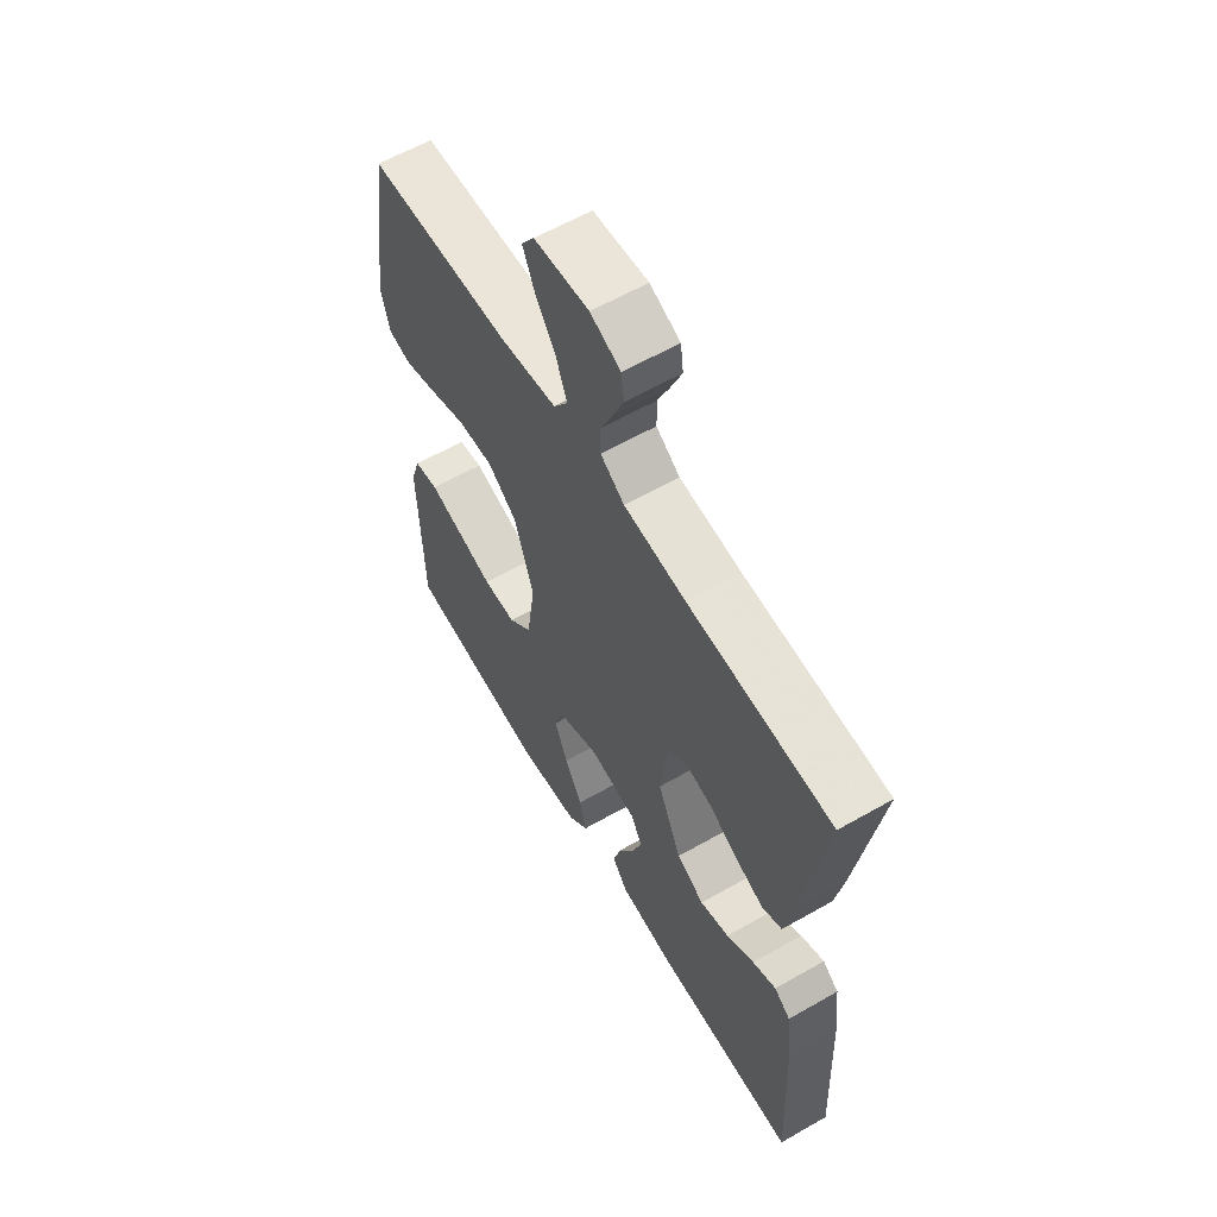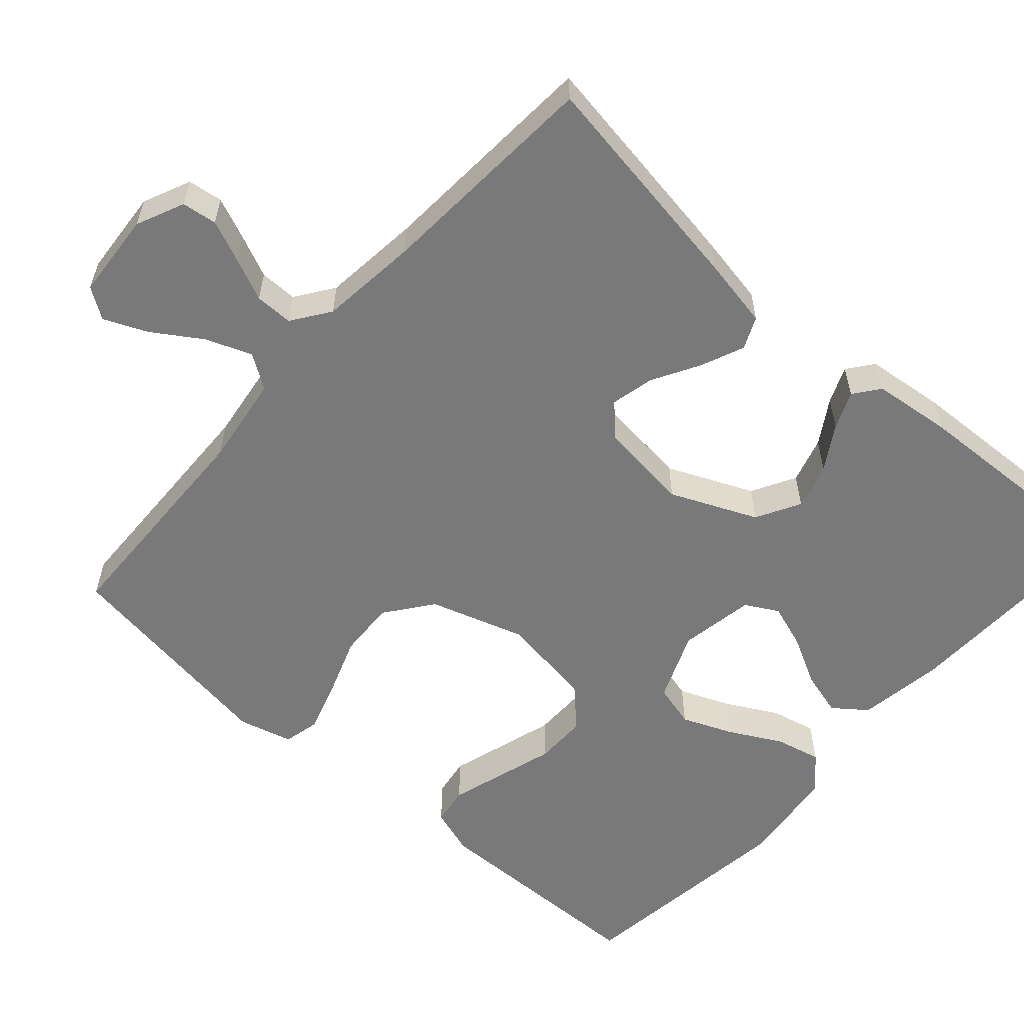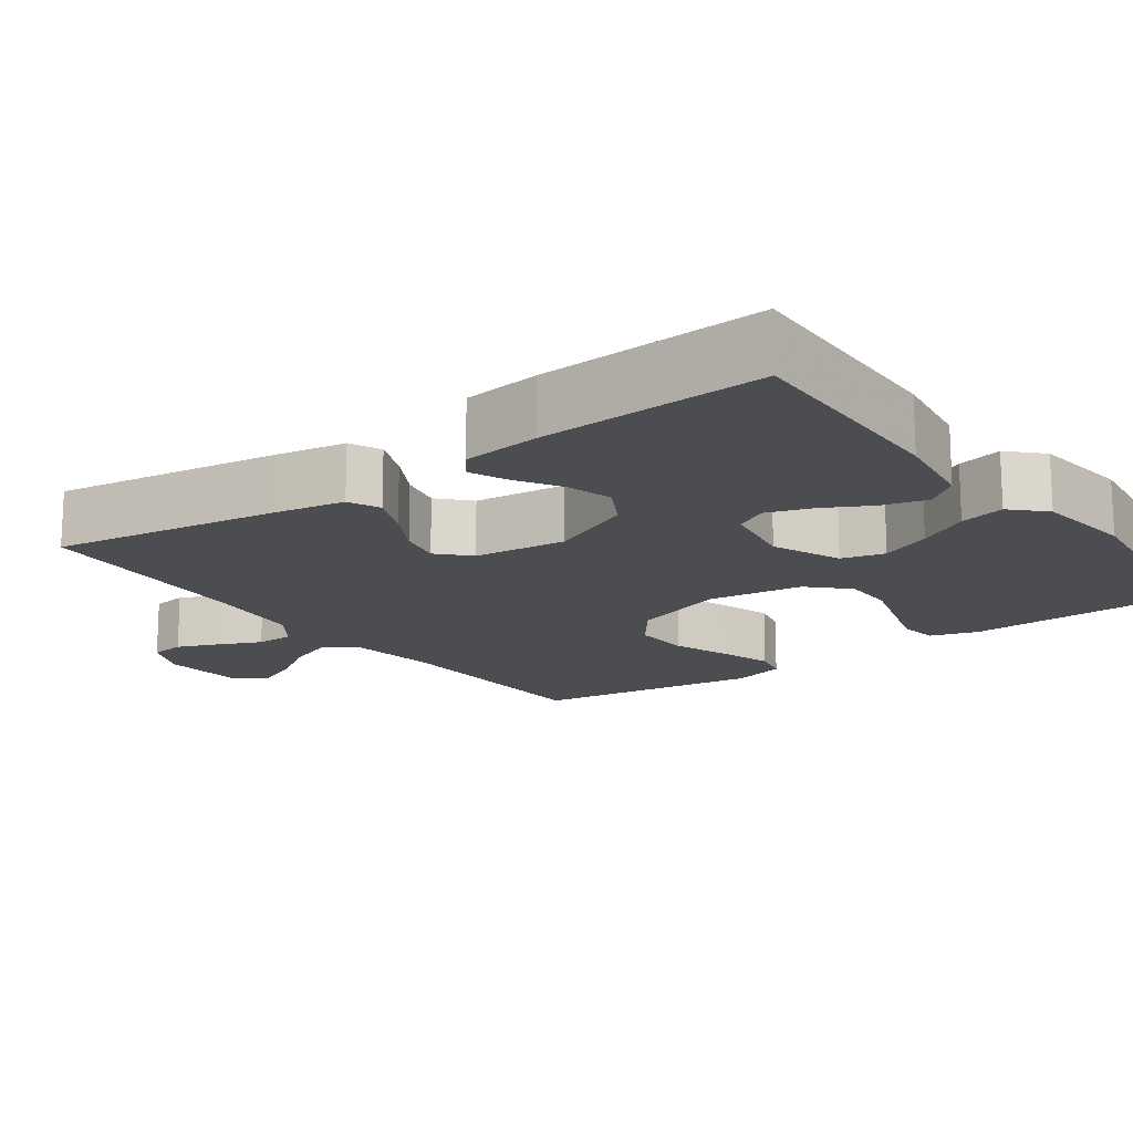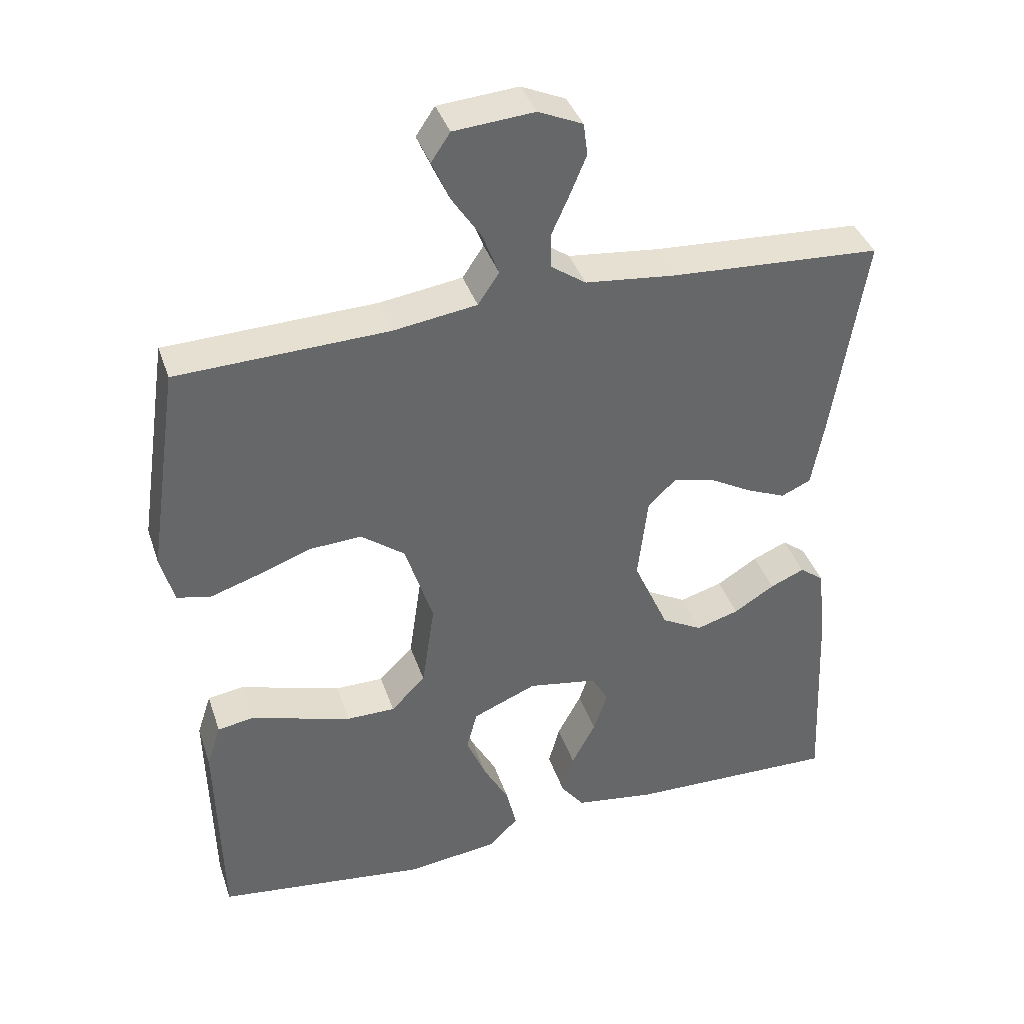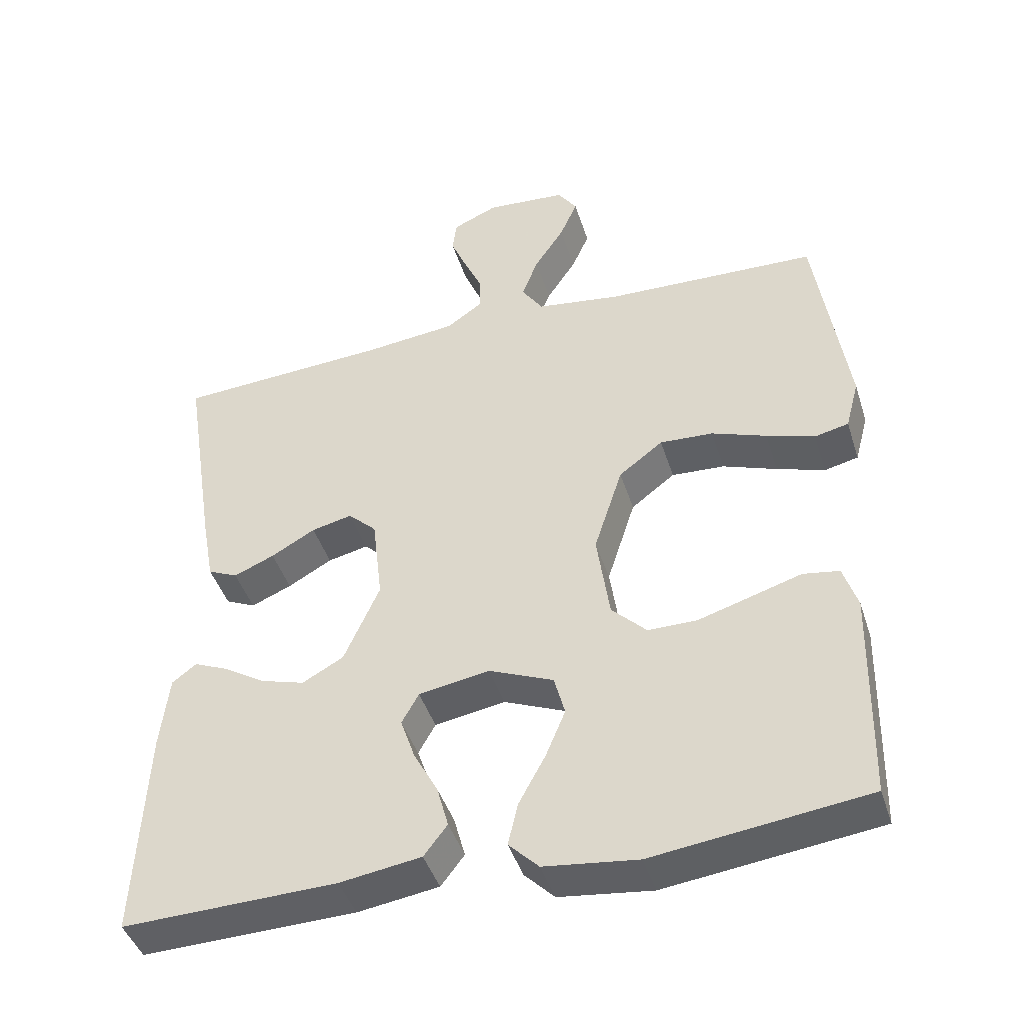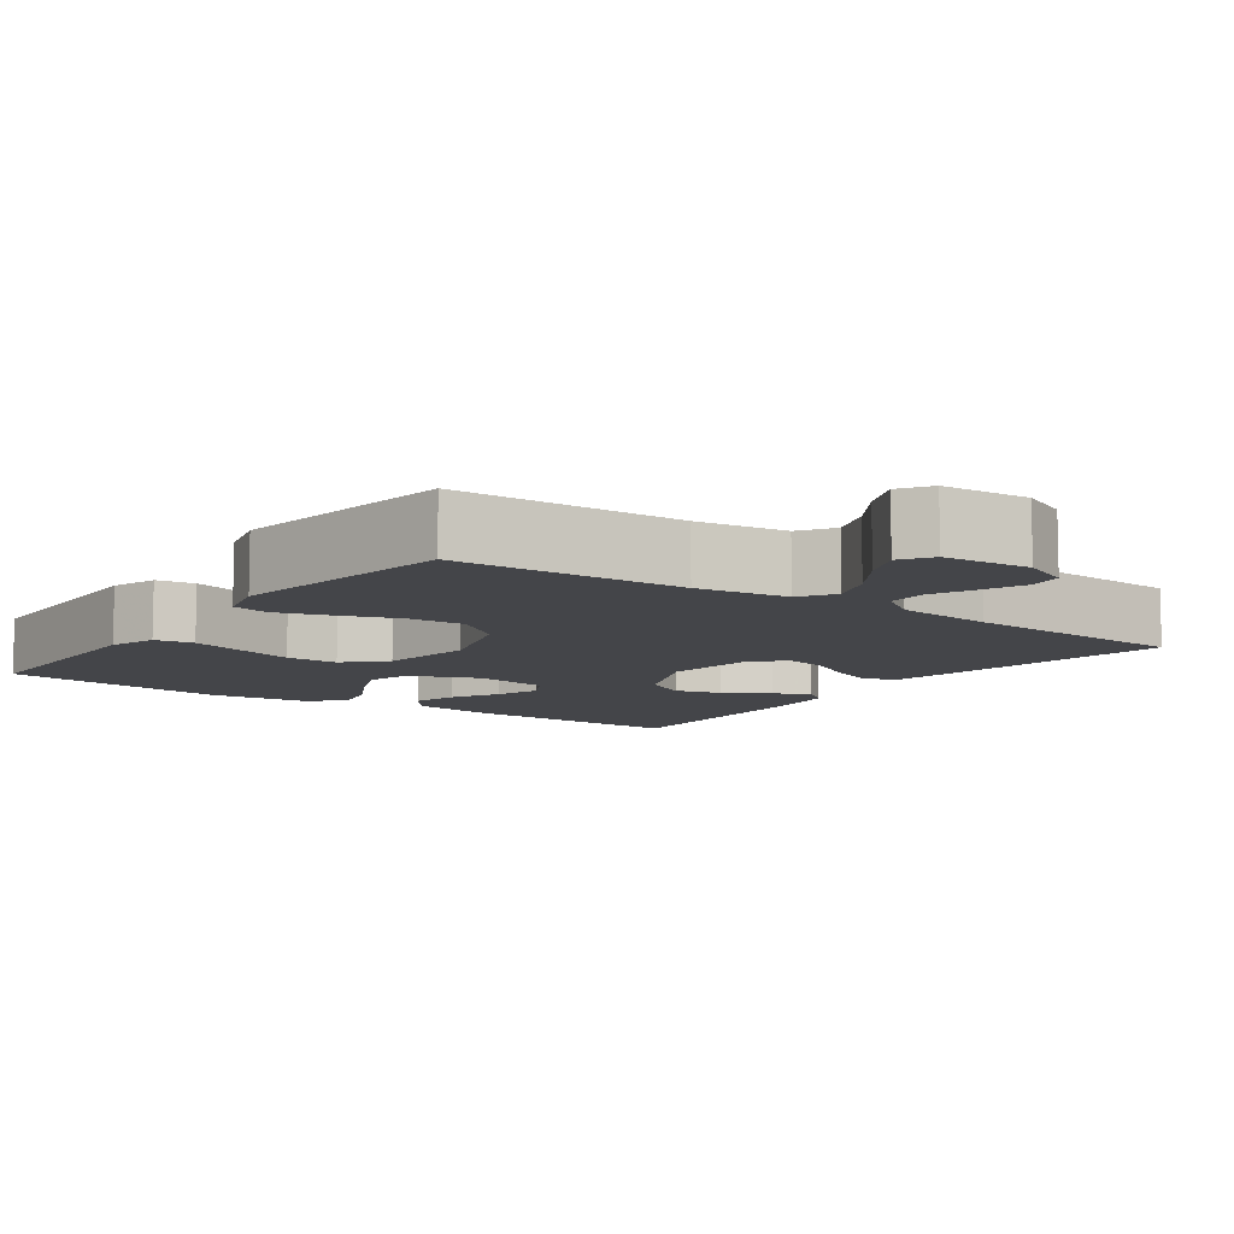
<metadata>
{"format":"obj","ext":"obj","renderer":"f3d","projection":"perspective","resolution":1024,"background":"white","views":[{"elev":60.5,"azim":59.7,"up":"+Z"},{"elev":-57.8,"azim":48.3,"up":"+Y"},{"elev":-16.1,"azim":126.1,"up":"+Y"},{"elev":38.8,"azim":-17.8,"up":"+Z"},{"elev":-43.6,"azim":-162.8,"up":"+Z"},{"elev":-9.0,"azim":-35.7,"up":"+Y"}]}
</metadata>
<code>
v 0.5 0.07 0.5
v 0.453 0.07 0.2
v 0.436 0.07 0.107
v 0.394 0.07 0.088
v 0.337 0.07 0.112
v 0.275 0.07 0.147
v 0.218 0.07 0.16
v 0.178 0.07 0.122
v 0.164 0.07 0
v 0.214 0.07 -0.113
v 0.272 0.07 -0.145
v 0.333 0.07 -0.127
v 0.391 0.07 -0.091
v 0.44 0.07 -0.07
v 0.474 0.07 -0.096
v 0.486 0.07 -0.2
v 0.5 0.07 -0.5
v 0.2 0.07 -0.492
v 0.086 0.07 -0.475
v 0.053 0.07 -0.432
v 0.069 0.07 -0.373
v 0.103 0.07 -0.309
v 0.123 0.07 -0.25
v 0.099 0.07 -0.207
v 0 0.07 -0.19
v -0.091 0.07 -0.228
v -0.106 0.07 -0.285
v -0.078 0.07 -0.352
v -0.041 0.07 -0.42
v -0.027 0.07 -0.48
v -0.069 0.07 -0.522
v -0.2 0.07 -0.538
v -0.5 0.07 -0.5
v -0.507 0.07 -0.2
v -0.487 0.07 -0.138
v -0.436 0.07 -0.13
v -0.367 0.07 -0.151
v -0.291 0.07 -0.174
v -0.222 0.07 -0.174
v -0.173 0.07 -0.125
v -0.155 0.07 0
v -0.195 0.07 0.125
v -0.257 0.07 0.172
v -0.332 0.07 0.168
v -0.409 0.07 0.14
v -0.477 0.07 0.118
v -0.525 0.07 0.129
v -0.544 0.07 0.2
v -0.5 0.07 0.5
v -0.2 0.07 0.51
v -0.081 0.07 0.527
v -0.051 0.07 0.572
v -0.074 0.07 0.632
v -0.116 0.07 0.696
v -0.141 0.07 0.753
v -0.114 0.07 0.793
v 0 0.07 0.802
v 0.063 0.07 0.774
v 0.069 0.07 0.728
v 0.046 0.07 0.673
v 0.021 0.07 0.617
v 0.021 0.07 0.567
v 0.071 0.07 0.532
v 0.2 0.07 0.518
v 0.5 0 0.5
v 0.453 0 0.2
v 0.436 0 0.107
v 0.394 0 0.088
v 0.337 0 0.112
v 0.275 0 0.147
v 0.218 0 0.16
v 0.178 0 0.122
v 0.164 0 0
v 0.214 0 -0.113
v 0.272 0 -0.145
v 0.333 0 -0.127
v 0.391 0 -0.091
v 0.44 0 -0.07
v 0.474 0 -0.096
v 0.486 0 -0.2
v 0.5 0 -0.5
v 0.2 0 -0.492
v 0.086 0 -0.475
v 0.053 0 -0.432
v 0.069 0 -0.373
v 0.103 0 -0.309
v 0.123 0 -0.25
v 0.099 0 -0.207
v 0 0 -0.19
v -0.091 0 -0.228
v -0.106 0 -0.285
v -0.078 0 -0.352
v -0.041 0 -0.42
v -0.027 0 -0.48
v -0.069 0 -0.522
v -0.2 0 -0.538
v -0.5 0 -0.5
v -0.507 0 -0.2
v -0.487 0 -0.138
v -0.436 0 -0.13
v -0.367 0 -0.151
v -0.291 0 -0.174
v -0.222 0 -0.174
v -0.173 0 -0.125
v -0.155 0 0
v -0.195 0 0.125
v -0.257 0 0.172
v -0.332 0 0.168
v -0.409 0 0.14
v -0.477 0 0.118
v -0.525 0 0.129
v -0.544 0 0.2
v -0.5 0 0.5
v -0.2 0 0.51
v -0.081 0 0.527
v -0.051 0 0.572
v -0.074 0 0.632
v -0.116 0 0.696
v -0.141 0 0.753
v -0.114 0 0.793
v 0 0 0.802
v 0.063 0 0.774
v 0.069 0 0.728
v 0.046 0 0.673
v 0.021 0 0.617
v 0.021 0 0.567
v 0.071 0 0.532
v 0.2 0 0.518
f 58 59 60 61
f 56 57 58 61
f 56 61 62
f 53 54 55 56
f 52 53 56 62
f 51 52 62 63
f 47 48 49 50
f 44 45 46 47
f 44 47 50 51
f 34 35 36 37
f 34 37 38
f 33 34 38 39
f 28 29 30 31
f 27 28 31 32
f 26 27 32 33
f 19 20 21 22
f 19 22 23
f 18 19 23
f 17 18 23
f 16 17 23 24
f 12 13 14 15
f 11 12 15 16
f 3 4 5 6
f 1 2 3 6
f 64 1 6 7
f 63 64 7 8
f 43 44 51 63
f 42 43 63 8
f 41 42 8 9
f 40 41 9 10
f 26 33 39 40
f 25 26 40
f 25 40 10 11
f 11 16 24 25
f 125 124 123 122
f 125 122 121 120
f 126 125 120
f 120 119 118 117
f 126 120 117 116
f 127 126 116 115
f 114 113 112 111
f 111 110 109 108
f 115 114 111 108
f 101 100 99 98
f 102 101 98
f 103 102 98 97
f 95 94 93 92
f 96 95 92 91
f 97 96 91 90
f 86 85 84 83
f 87 86 83
f 87 83 82
f 87 82 81
f 88 87 81 80
f 79 78 77 76
f 80 79 76 75
f 70 69 68 67
f 70 67 66 65
f 71 70 65 128
f 72 71 128 127
f 127 115 108 107
f 72 127 107 106
f 73 72 106 105
f 74 73 105 104
f 104 103 97 90
f 104 90 89
f 75 74 104 89
f 89 88 80 75
f 1 65 66 2
f 2 66 67 3
f 3 67 68 4
f 4 68 69 5
f 5 69 70 6
f 6 70 71 7
f 7 71 72 8
f 8 72 73 9
f 9 73 74 10
f 10 74 75 11
f 11 75 76 12
f 12 76 77 13
f 13 77 78 14
f 14 78 79 15
f 15 79 80 16
f 16 80 81 17
f 17 81 82 18
f 18 82 83 19
f 19 83 84 20
f 20 84 85 21
f 21 85 86 22
f 22 86 87 23
f 23 87 88 24
f 24 88 89 25
f 25 89 90 26
f 26 90 91 27
f 27 91 92 28
f 28 92 93 29
f 29 93 94 30
f 30 94 95 31
f 31 95 96 32
f 32 96 97 33
f 33 97 98 34
f 34 98 99 35
f 35 99 100 36
f 36 100 101 37
f 37 101 102 38
f 38 102 103 39
f 39 103 104 40
f 40 104 105 41
f 41 105 106 42
f 42 106 107 43
f 43 107 108 44
f 44 108 109 45
f 45 109 110 46
f 46 110 111 47
f 47 111 112 48
f 48 112 113 49
f 49 113 114 50
f 50 114 115 51
f 51 115 116 52
f 52 116 117 53
f 53 117 118 54
f 54 118 119 55
f 55 119 120 56
f 56 120 121 57
f 57 121 122 58
f 58 122 123 59
f 59 123 124 60
f 60 124 125 61
f 61 125 126 62
f 62 126 127 63
f 63 127 128 64
f 64 128 65 1

</code>
